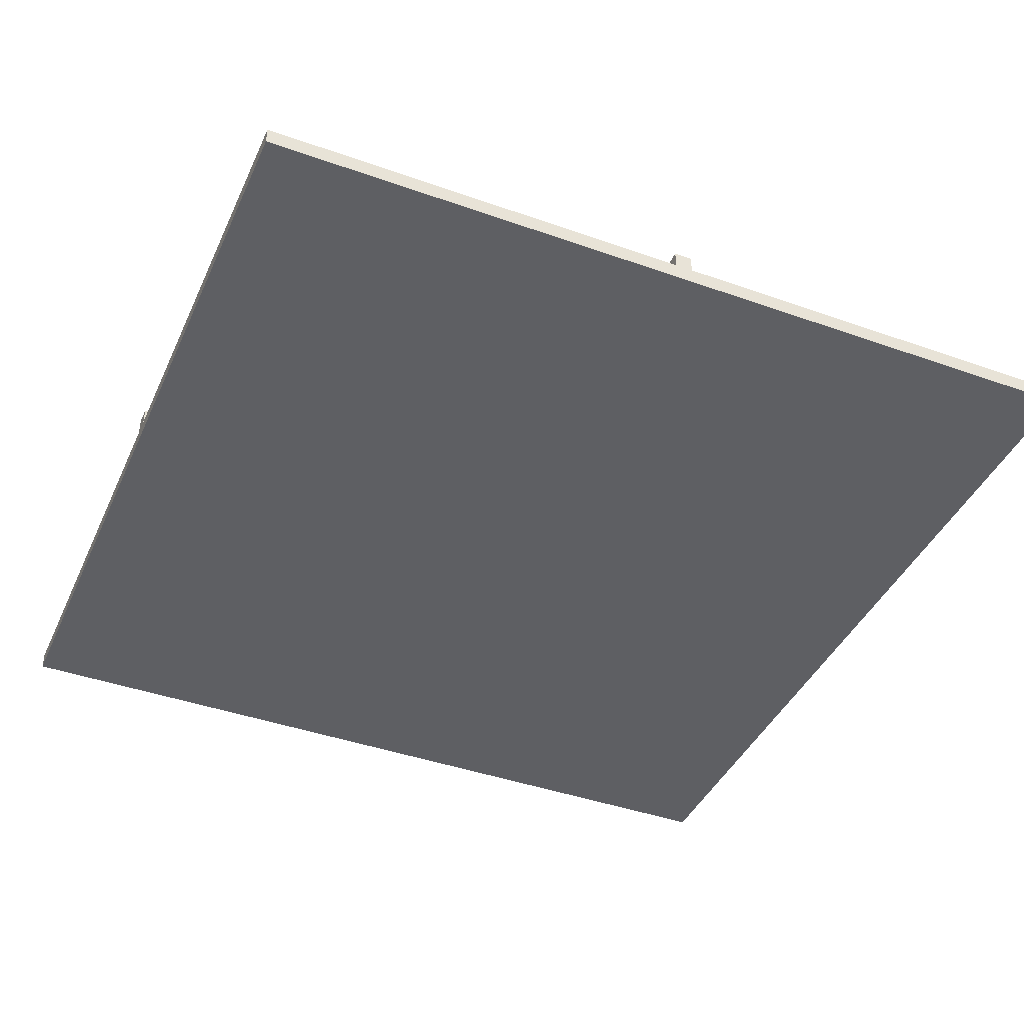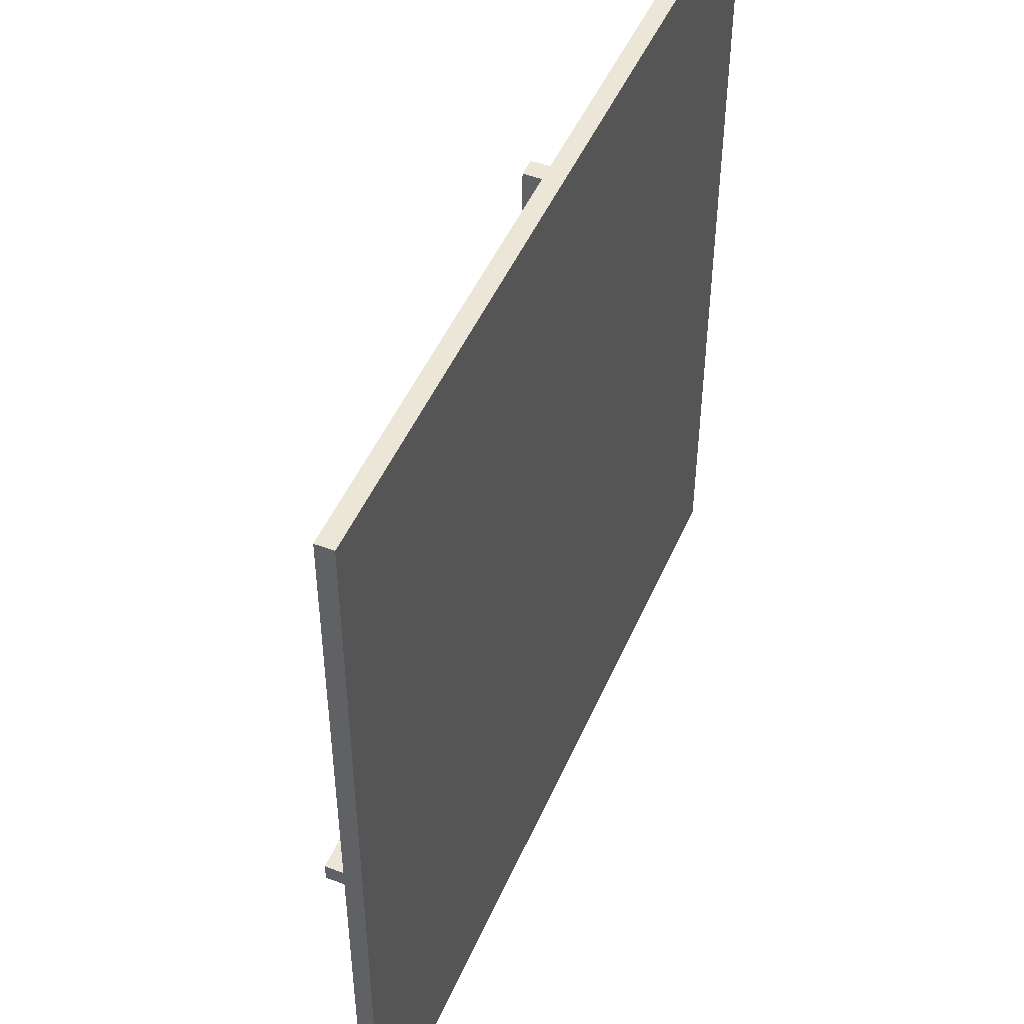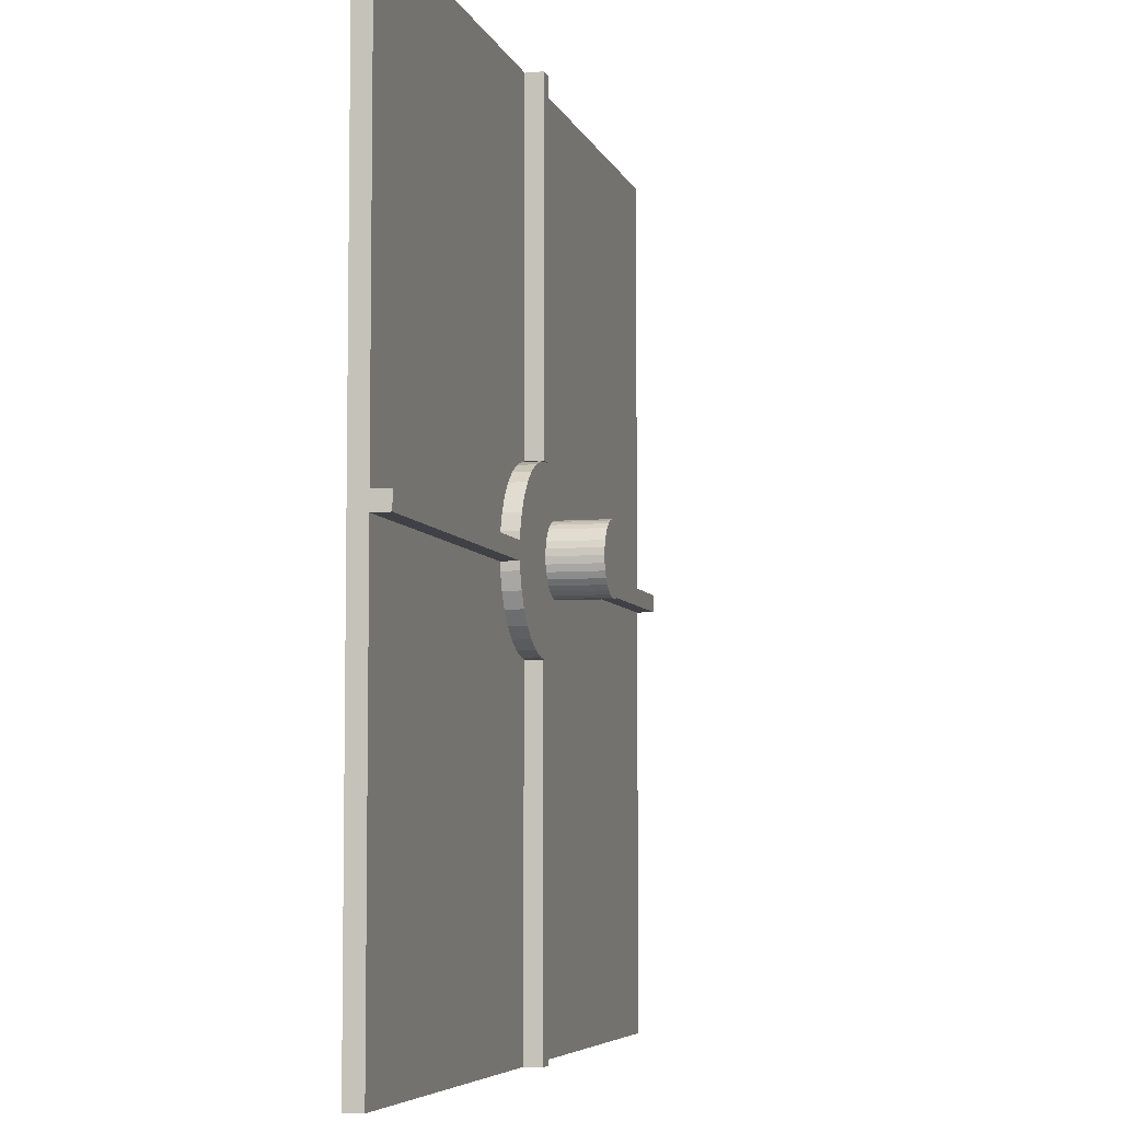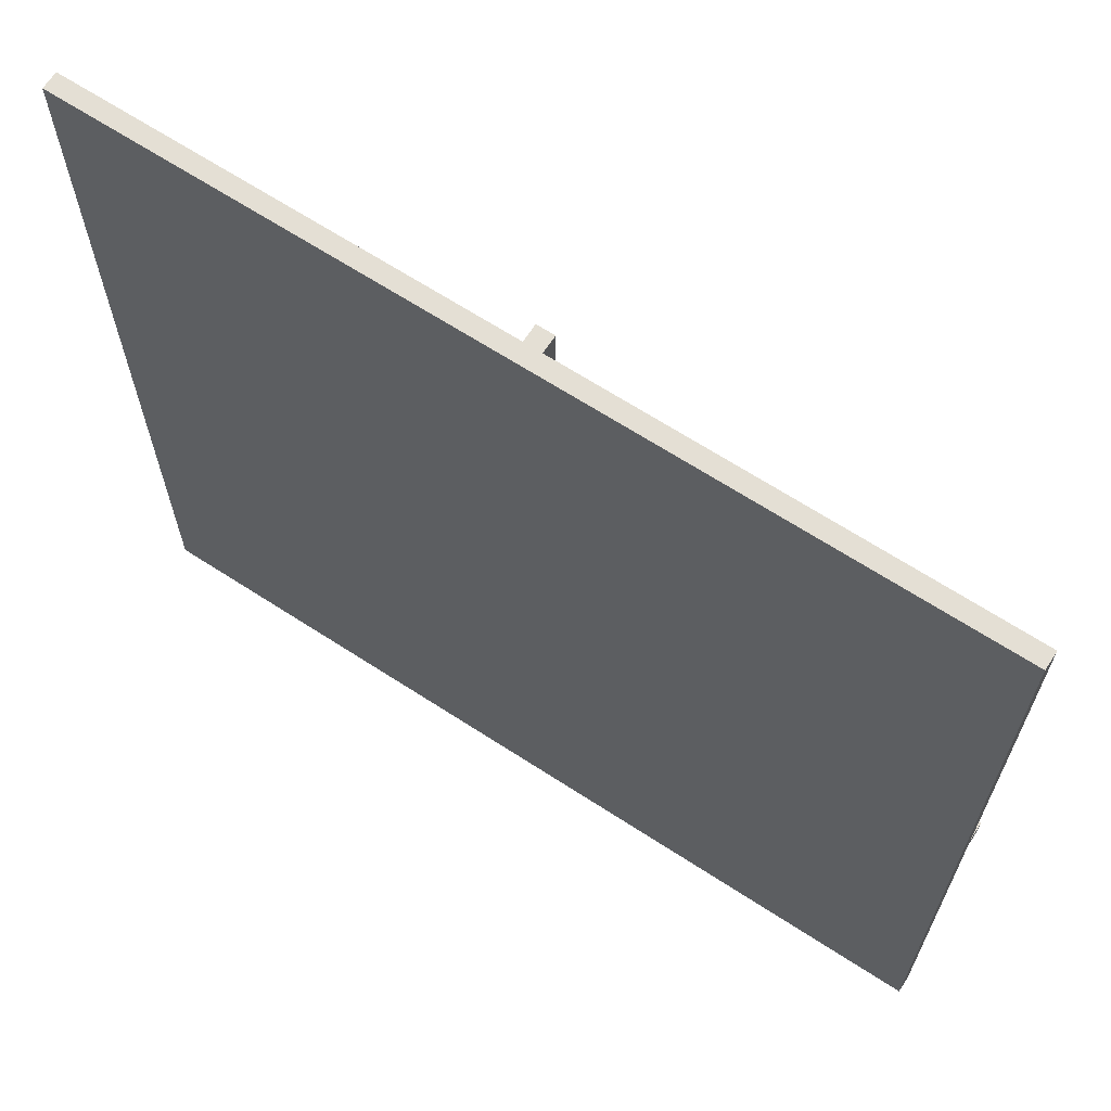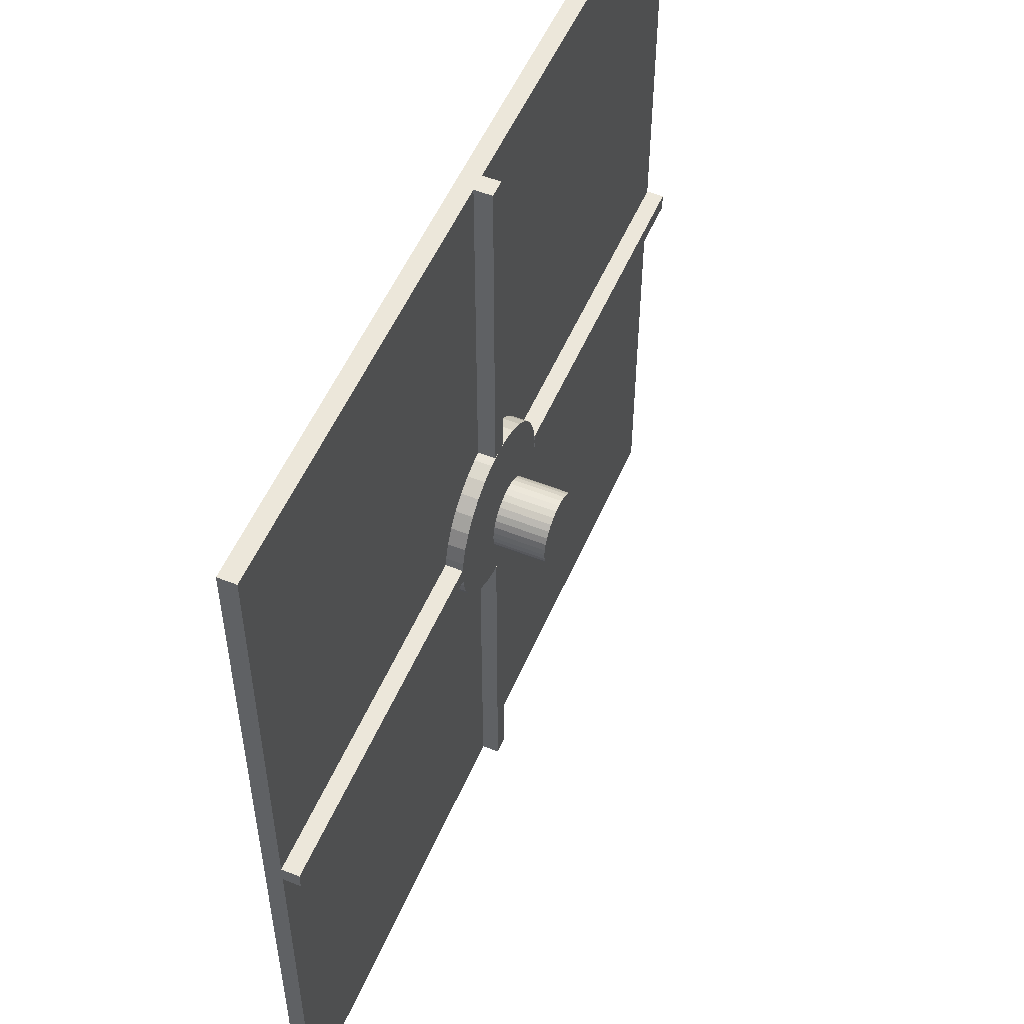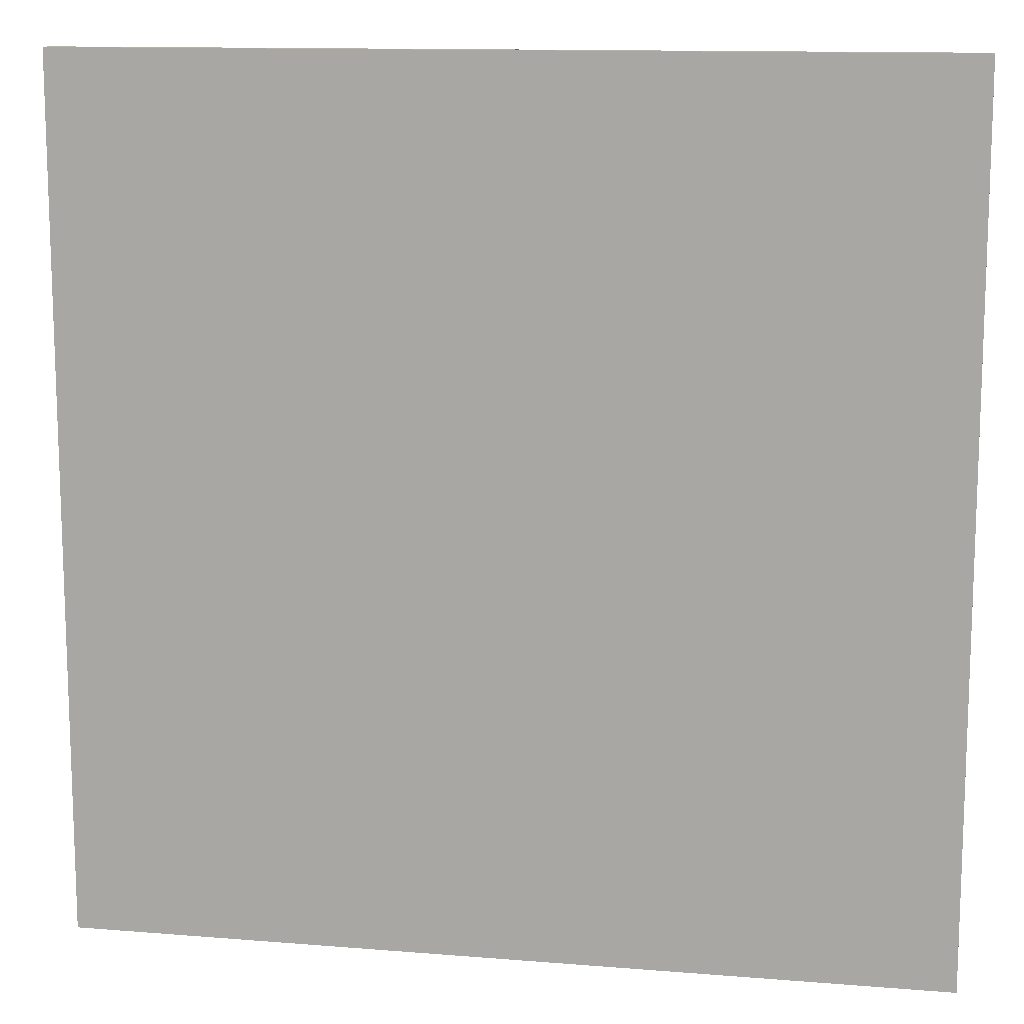
<metadata>
{"format":"obj","ext":"obj","renderer":"f3d","projection":"perspective","resolution":1024,"background":"white","views":[{"elev":-41.7,"azim":156.8,"up":"+Y"},{"elev":48.7,"azim":-67.0,"up":"+Z"},{"elev":-6.0,"azim":104.4,"up":"+Z"},{"elev":66.3,"azim":33.1,"up":"+Z"},{"elev":53.4,"azim":113.0,"up":"+Z"},{"elev":12.5,"azim":10.8,"up":"+Z"}]}
</metadata>
<code>
o Cube
v 100 1 0
v 100 -1 0
v 100 1 100
v 100 -1 100
v 0 1 0
v 0 -1 0
v 0 1 100
v 0 -1 100
v 51.53 10 46.3
v 51.53 4 46.3
v 50.78 10 46.08
v 50.78 4 46.08
v 50 10 46
v 50 4 46
v 52.22 4 46.67
v 52.22 10 46.67
v 52.83 4 47.17
v 52.83 10 47.17
v 53.33 4 47.78
v 53.33 10 47.78
v 53.7 4 48.47
v 53.7 10 48.47
v 53.92 4 49.22
v 53.92 10 49.22
v 54 4 50
v 54 10 50
v 53.92 4 50.78
v 53.92 10 50.78
v 53.7 4 51.53
v 53.7 10 51.53
v 53.33 4 52.22
v 53.33 10 52.22
v 52.83 4 52.83
v 52.83 10 52.83
v 52.22 4 53.33
v 52.22 10 53.33
v 51.53 4 53.7
v 51.53 10 53.7
v 50.78 4 53.92
v 50.78 10 53.92
v 50 4 54
v 50 10 54
v 49.22 4 53.92
v 49.22 10 53.92
v 48.47 4 53.7
v 48.47 10 53.7
v 47.78 4 53.33
v 47.78 10 53.33
v 47.17 4 52.83
v 47.17 10 52.83
v 46.67 4 52.22
v 46.67 10 52.22
v 46.3 4 51.53
v 46.3 10 51.53
v 46.08 4 50.78
v 46.08 10 50.78
v 46 4 50
v 46 10 50
v 46.08 4 49.22
v 46.08 10 49.22
v 46.3 4 48.47
v 46.3 10 48.47
v 46.67 4 47.78
v 46.67 10 47.78
v 47.17 4 47.17
v 47.17 10 47.17
v 47.78 4 46.67
v 47.78 10 46.67
v 48.47 4 46.3
v 48.47 10 46.3
v 49.22 4 46.08
v 49.22 10 46.08
v 53.83 3 40.76
v 53.83 1 40.76
v 51.95 3 40.19
v 51.95 1 40.19
v 50 3 40
v 50 1 40
v 55.56 1 41.69
v 55.56 3 41.69
v 57.07 1 42.93
v 57.07 3 42.93
v 58.31 1 44.44
v 58.31 3 44.44
v 59.24 1 46.17
v 59.24 3 46.17
v 59.81 1 48.05
v 59.81 3 48.05
v 60 1 50
v 60 3 50
v 59.81 1 51.95
v 59.81 3 51.95
v 59.24 1 53.83
v 59.24 3 53.83
v 58.31 1 55.56
v 58.31 3 55.56
v 57.07 1 57.07
v 57.07 3 57.07
v 55.56 1 58.31
v 55.56 3 58.31
v 53.83 1 59.24
v 53.83 3 59.24
v 51.95 1 59.81
v 51.95 3 59.81
v 50 1 60
v 50 3 60
v 48.05 1 59.81
v 48.05 3 59.81
v 46.17 1 59.24
v 46.17 3 59.24
v 44.44 1 58.31
v 44.44 3 58.31
v 42.93 1 57.07
v 42.93 3 57.07
v 41.69 1 55.56
v 41.69 3 55.56
v 40.76 1 53.83
v 40.76 3 53.83
v 40.19 1 51.95
v 40.19 3 51.95
v 40 1 50
v 40 3 50
v 40.19 1 48.05
v 40.19 3 48.05
v 40.76 1 46.17
v 40.76 3 46.17
v 41.69 1 44.44
v 41.69 3 44.44
v 42.93 1 42.93
v 42.93 3 42.93
v 44.44 1 41.69
v 44.44 3 41.69
v 46.17 1 40.76
v 46.17 3 40.76
v 48.05 1 40.19
v 48.05 3 40.19
v 49 1 40
v 49 3 40
v 49 1 0
v 49 3 0
v 51 1 40
v 51 3 40
v 51 1 0
v 51 3 0
v 49 1 100
v 49 3 100
v 49 1 60
v 49 3 60
v 51 1 100
v 51 3 100
v 51 1 60
v 51 3 60
v 100 1 51
v 100 3 51
v 60 1 51
v 60 3 51
v 100 1 49
v 100 3 49
v 60 1 49
v 60 3 49
v 40 1 51
v 40 3 51
v 0 1 51
v 0 3 51
v 40 1 49
v 40 3 49
v 0 1 49
v 0 3 49
f 1 5 7 3
f 4 3 7 8
f 8 7 5 6
f 6 2 4 8
f 2 1 3 4
f 6 5 1 2
f 14 12 11 13
f 12 10 9 11
f 10 15 16 9
f 15 17 18 16
f 17 19 20 18
f 19 21 22 20
f 21 23 24 22
f 23 25 26 24
f 25 27 28 26
f 27 29 30 28
f 29 31 32 30
f 31 33 34 32
f 33 35 36 34
f 35 37 38 36
f 37 39 40 38
f 39 41 42 40
f 41 43 44 42
f 43 45 46 44
f 45 47 48 46
f 47 49 50 48
f 49 51 52 50
f 51 53 54 52
f 53 55 56 54
f 55 57 58 56
f 57 59 60 58
f 59 61 62 60
f 61 63 64 62
f 63 65 66 64
f 65 67 68 66
f 67 69 70 68
f 11 9 16 18 20 22 24 26 28 30 32 34 36 38 40 42 44 46 48 50 52 54 56 58 60 62 64 66 68 70 72 13
f 69 71 72 70
f 71 14 13 72
f 12 14 71 69 67 65 63 61 59 57 55 53 51 49 47 45 43 41 39 37 35 33 31 29 27 25 23 21 19 17 15 10
f 78 77 75 76
f 76 75 73 74
f 74 73 80 79
f 79 80 82 81
f 81 82 84 83
f 83 84 86 85
f 85 86 88 87
f 87 88 90 89
f 89 90 92 91
f 91 92 94 93
f 93 94 96 95
f 95 96 98 97
f 97 98 100 99
f 99 100 102 101
f 101 102 104 103
f 103 104 106 105
f 105 106 108 107
f 107 108 110 109
f 109 110 112 111
f 111 112 114 113
f 113 114 116 115
f 115 116 118 117
f 117 118 120 119
f 119 120 122 121
f 121 122 124 123
f 123 124 126 125
f 125 126 128 127
f 127 128 130 129
f 129 130 132 131
f 131 132 134 133
f 75 77 136 134 132 130 128 126 124 122 120 118 116 114 112 110 108 106 104 102 100 98 96 94 92 90 88 86 84 82 80 73
f 133 134 136 135
f 135 136 77 78
f 76 74 79 81 83 85 87 89 91 93 95 97 99 101 103 105 107 109 111 113 115 117 119 121 123 125 127 129 131 133 135 78
f 137 138 140 139
f 139 140 144 143
f 143 144 142 141
f 141 142 138 137
f 139 143 141 137
f 144 140 138 142
f 145 147 148 146
f 147 151 152 148
f 151 149 150 152
f 149 145 146 150
f 147 145 149 151
f 152 150 146 148
f 153 155 156 154
f 155 159 160 156
f 159 157 158 160
f 157 153 154 158
f 155 153 157 159
f 160 158 154 156
f 161 162 164 163
f 163 164 168 167
f 167 168 166 165
f 165 166 162 161
f 163 167 165 161
f 168 164 162 166

</code>
